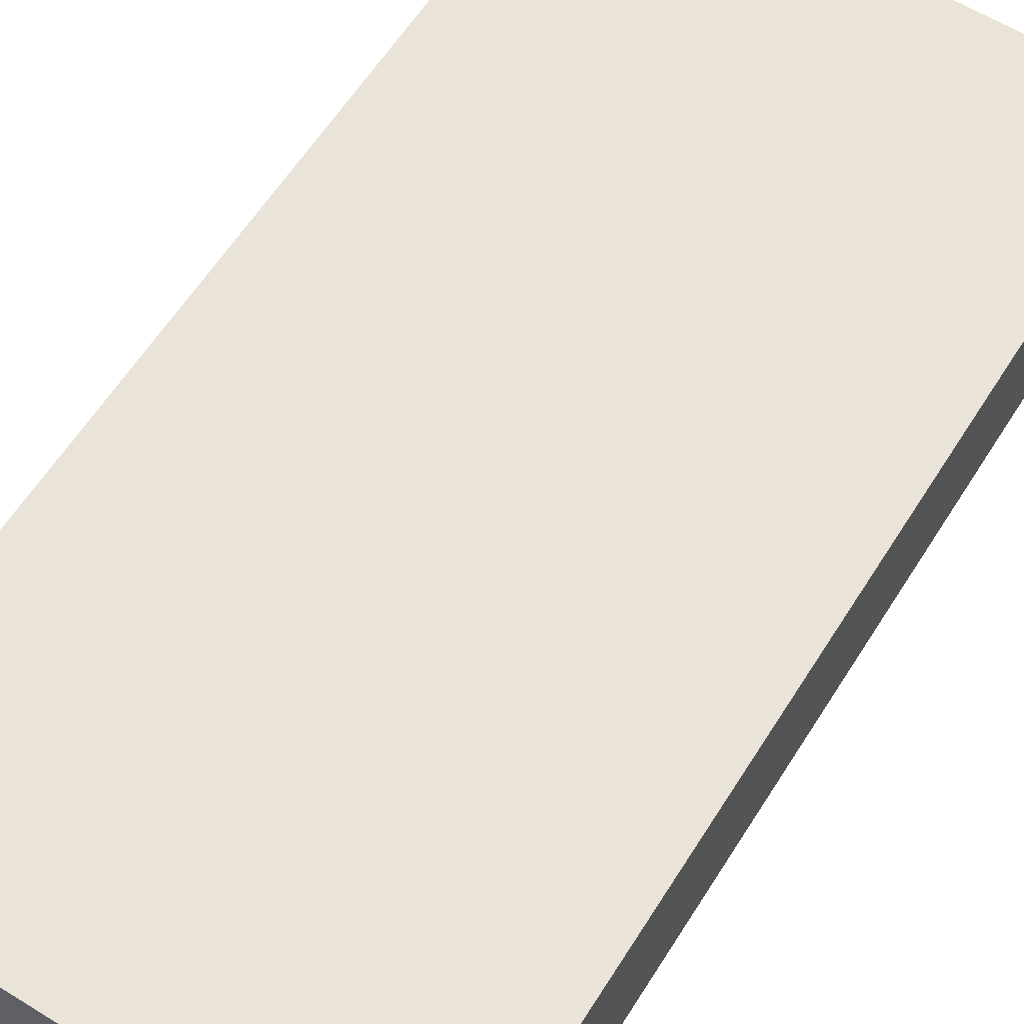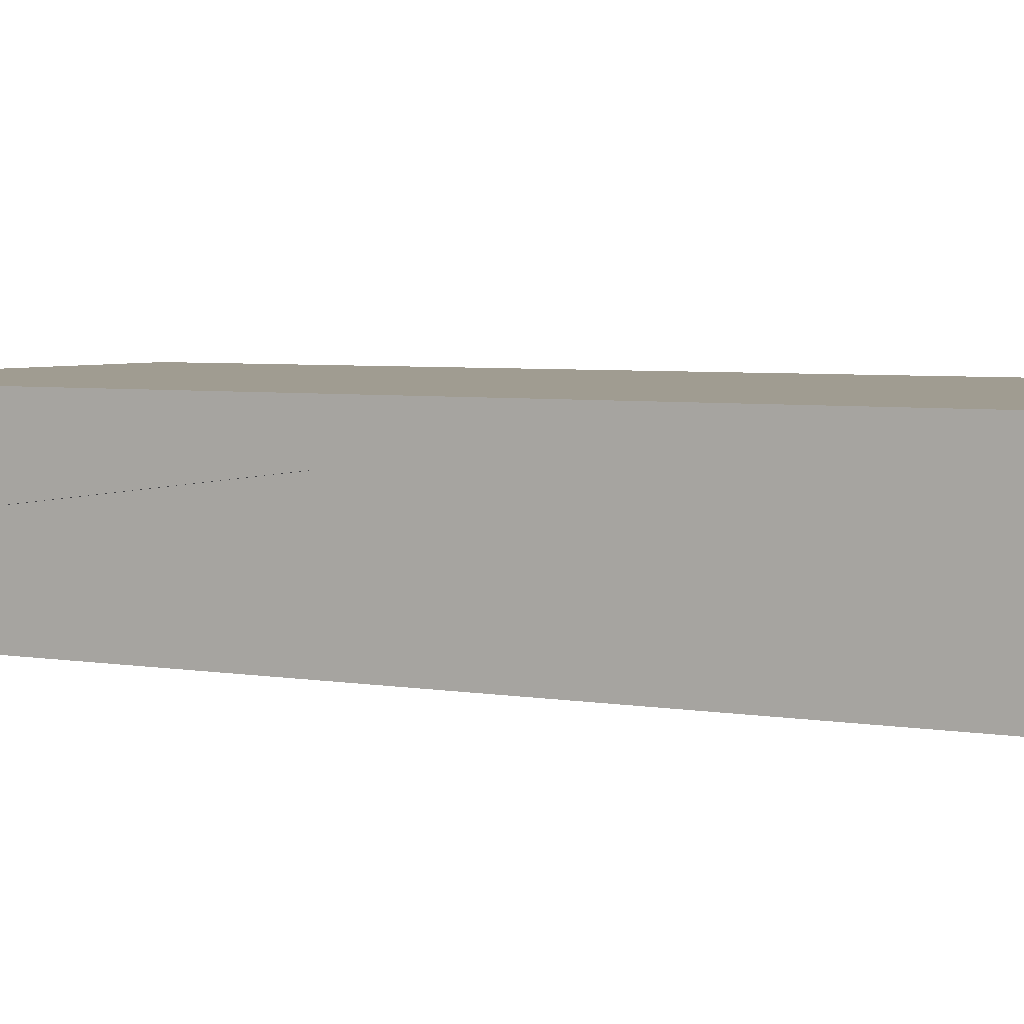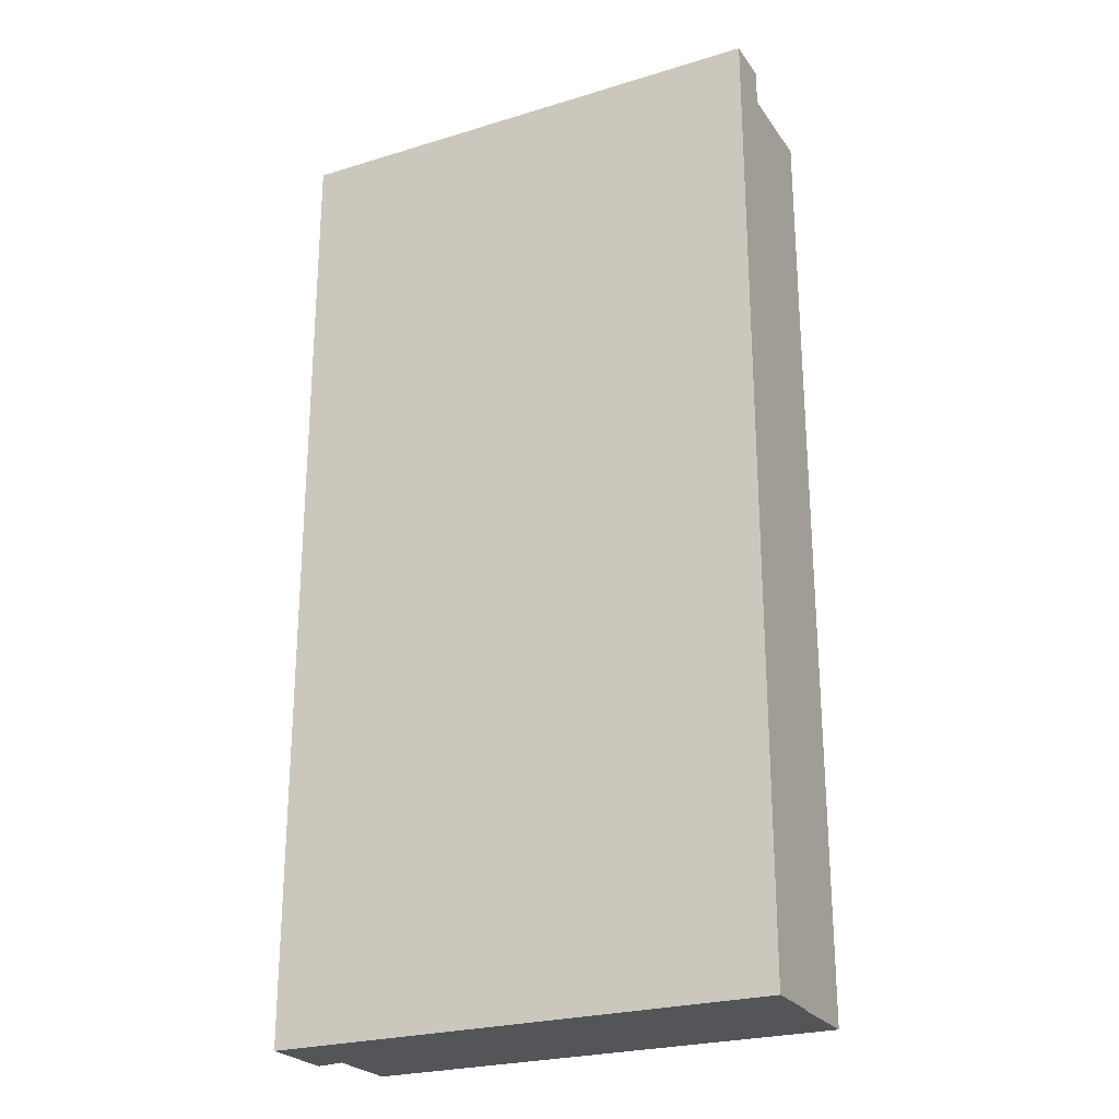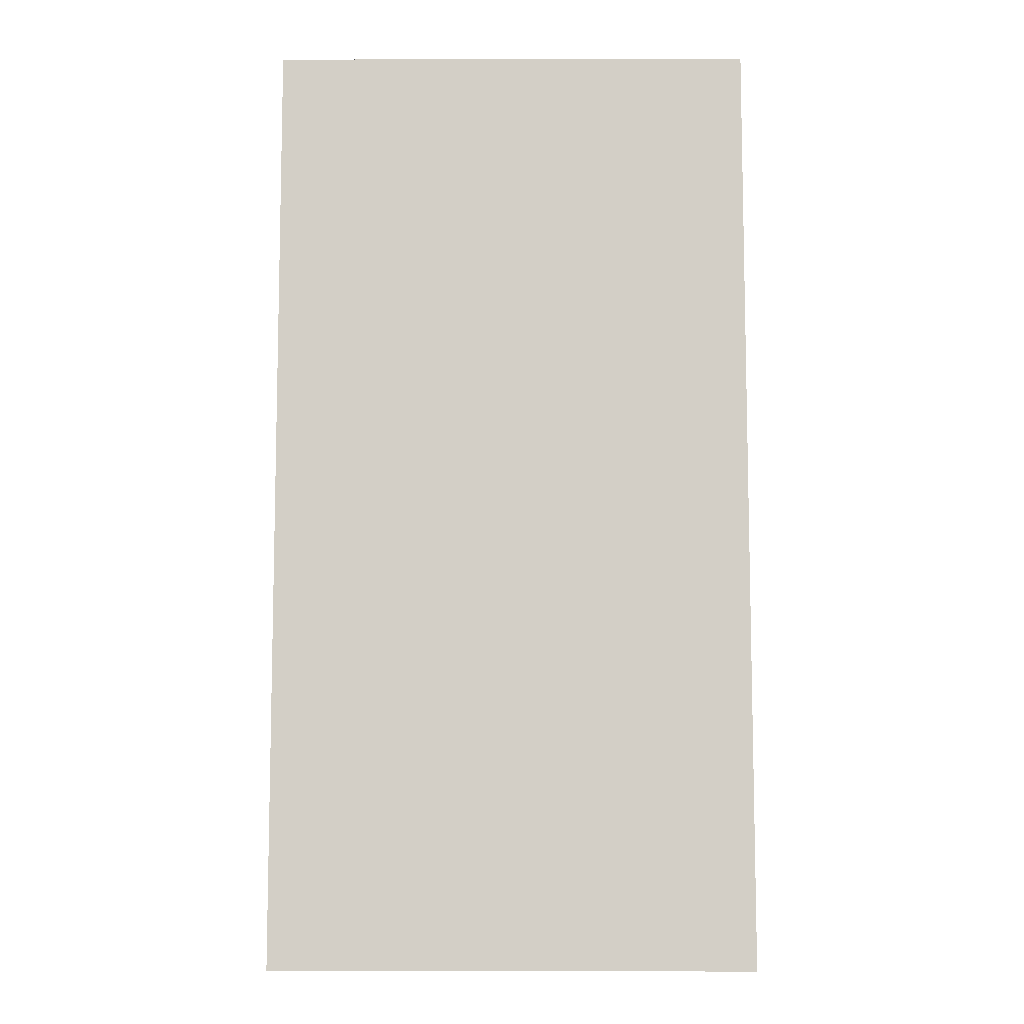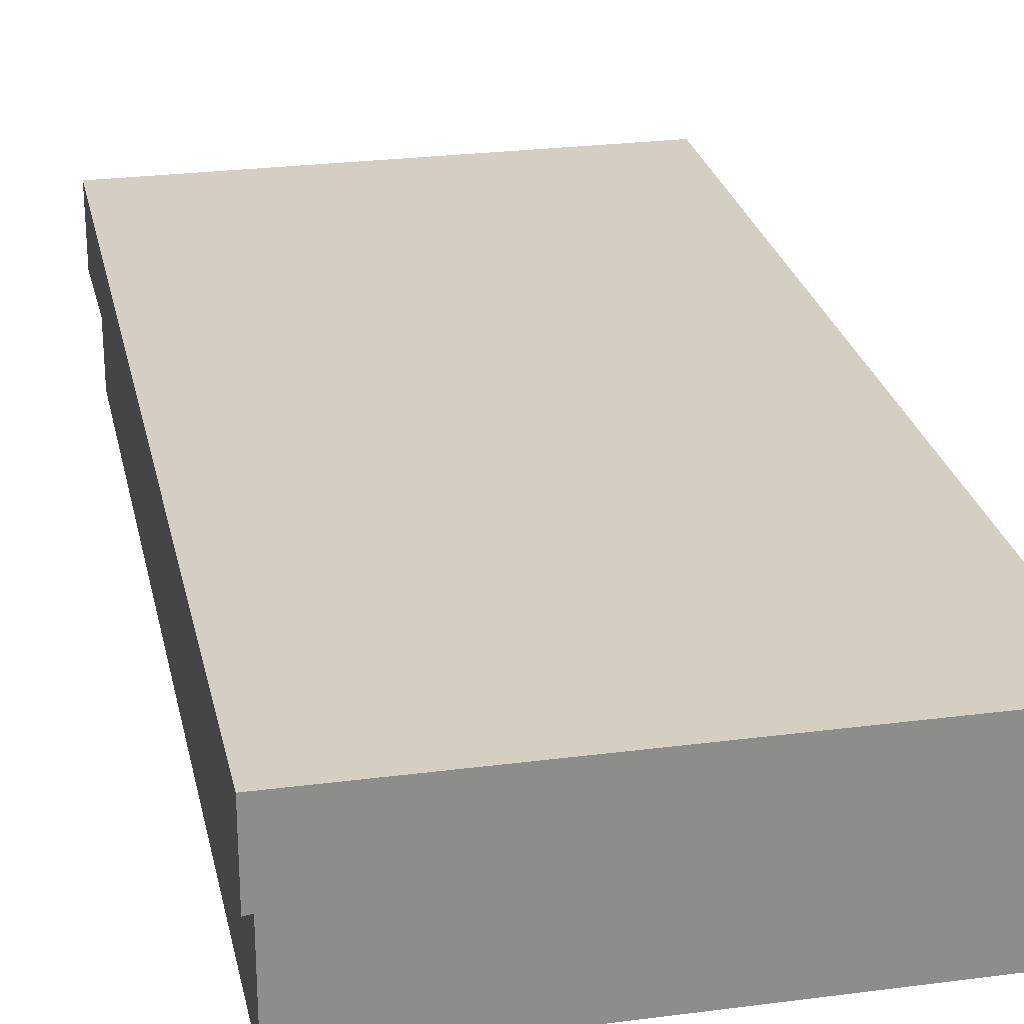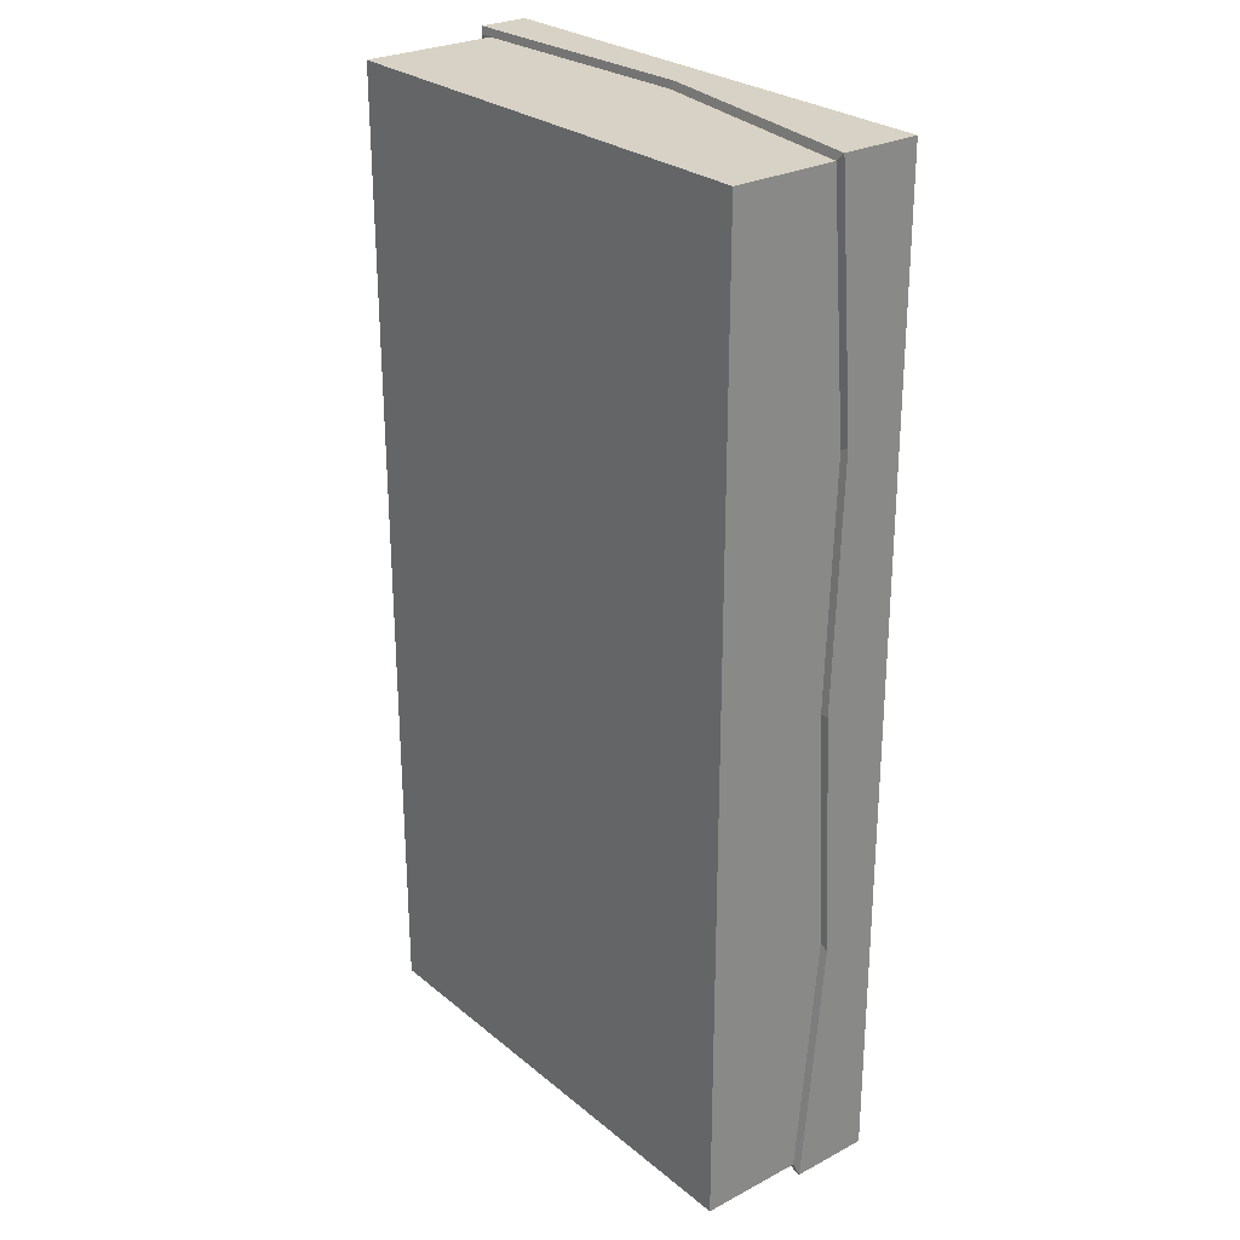
<metadata>
{"format":"obj","ext":"obj","renderer":"f3d","projection":"perspective","resolution":1024,"background":"white","views":[{"elev":60.9,"azim":32.2,"up":"+Y"},{"elev":4.4,"azim":-59.5,"up":"+Y"},{"elev":-24.8,"azim":-153.5,"up":"+Z"},{"elev":-8.6,"azim":-179.8,"up":"+Z"},{"elev":25.7,"azim":168.2,"up":"+Y"},{"elev":27.2,"azim":51.1,"up":"+Z"}]}
</metadata>
<code>
o Grass_Base.001_Cube.003
v -5.647 0.08996 -5.824
v -5.647 0.2444 5.821
v -5.647 0.8128 5.821
v 0.1755 0.8128 5.821
v -5.647 0.8128 -5.824
v 0.1755 0.8128 -5.824
v 0.1755 -0.1085 -5.824
v 0.1755 -0.1085 5.821
v 0.08338 -1.349 -5.732
v 0.08338 -0.1171 -5.732
v 0.08338 -1.349 5.729
v 0.08338 -0.1171 5.729
v -5.647 -1.349 -5.732
v -5.647 -1.349 5.729
v -5.647 0.2358 5.729
v -5.647 0.08138 -5.732
v -2.736 0.348 5.821
v -2.736 0.8128 5.821
v -2.736 0.8128 -5.824
v -2.736 0.348 -5.824
v -2.782 -1.349 5.729
v -2.782 0.3394 -5.732
v -2.782 -1.349 -5.732
v -2.782 0.3394 5.729
v 0.1755 0.8128 -0.001638
v 0.1755 0.01058 -0.001638
v 0.08338 -1.349 -0.001638
v 0.08338 0.00199 -0.001638
v -5.647 -1.349 -0.001638
v -5.647 0.8128 -0.001638
v -2.736 0.8128 -0.001638
v -2.782 -1.349 -0.001638
v 0.1755 0.8128 2.91
v 0.1755 0.1148 2.91
v 0.08338 0.1062 2.864
v -5.647 -1.349 2.864
v -5.647 0.8128 2.91
v -2.736 0.8128 2.91
v -2.782 -1.349 2.864
v 0.08338 -1.349 2.864
v 0.08338 -1.349 -2.867
v 0.1755 0.8128 -2.913
v 0.1755 0.1594 -2.913
v 0.08338 0.1508 -2.867
v -5.647 -1.349 -2.867
v -5.647 0.8128 -2.913
v -2.736 0.8128 -2.913
v -2.782 -1.349 -2.867
v -5.647 -0.1352 -2.963
v -5.647 0.244 0.03634
v -5.647 0.4931 2.973
v -5.803 0.08996 -5.824
v -5.803 0.08138 -5.732
v -5.803 0.2444 5.821
v -5.803 0.2358 5.729
v -5.803 0.8128 2.91
v -5.803 0.8128 5.821
v -5.803 0.8128 -5.824
v -5.803 0.8128 -2.913
v -5.803 0.8128 -0.001638
v -5.803 0.4931 2.973
v -5.803 -0.1352 -2.963
v -5.803 0.244 0.03634
f 20 19 6 7
f 34 33 4 8
f 34 8 12 35
f 20 7 10 22
f 17 2 15 24
f 38 37 3 18
f 17 18 3 2
f 8 4 18 17
f 33 38 18 4
f 8 17 24 12
f 1 20 22 16
f 1 5 19 20
f 42 47 31 25
f 47 46 30 31
f 43 26 28 44
f 43 42 25 26
f 25 31 38 33
f 31 30 37 38
f 26 34 35 28
f 26 25 33 34
f 7 6 42 43
f 7 43 44 10
f 19 5 46 47
f 6 19 47 42
f 53 62 59 58 52
f 37 30 60 56
f 30 46 59 60
f 3 37 56 57
f 59 62 63 60
f 60 63 61 56
f 56 61 55 54 57
f 2 3 57 54
f 1 16 53 52
f 5 1 52 58
f 15 2 54 55
f 46 5 58 59
f 39 40 11 21
f 40 35 12 11
f 23 22 10 9
f 21 24 15 14
f 11 12 24 21
f 13 16 22 23
f 36 39 21 14
f 45 48 32 29
f 41 44 28 27
f 48 41 27 32
f 29 32 39 36
f 13 45 29 36 14 15 51 50 49 16
f 27 28 35 40
f 32 27 40 39
f 23 9 41 48
f 9 10 44 41
f 13 23 48 45
f 16 49 62 53
f 50 51 61 63
f 49 50 63 62
f 51 15 55 61

</code>
